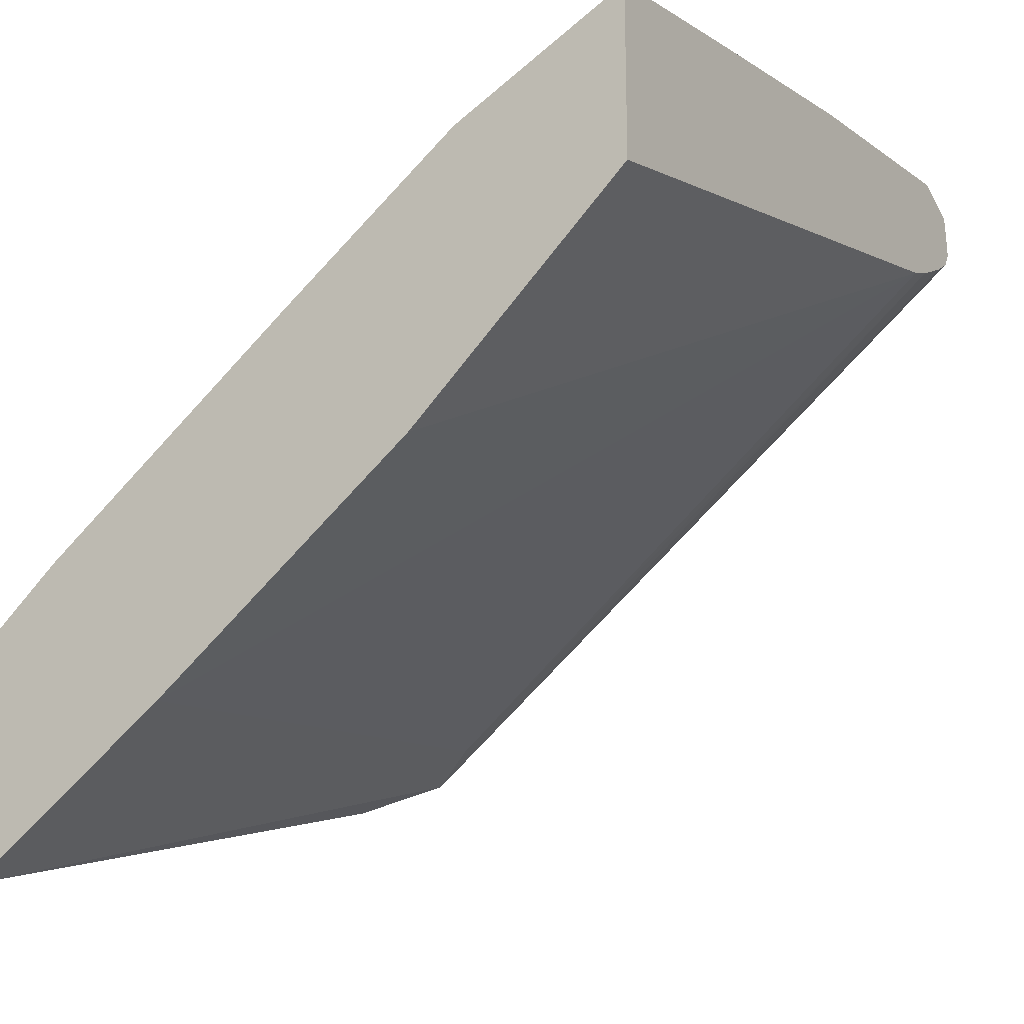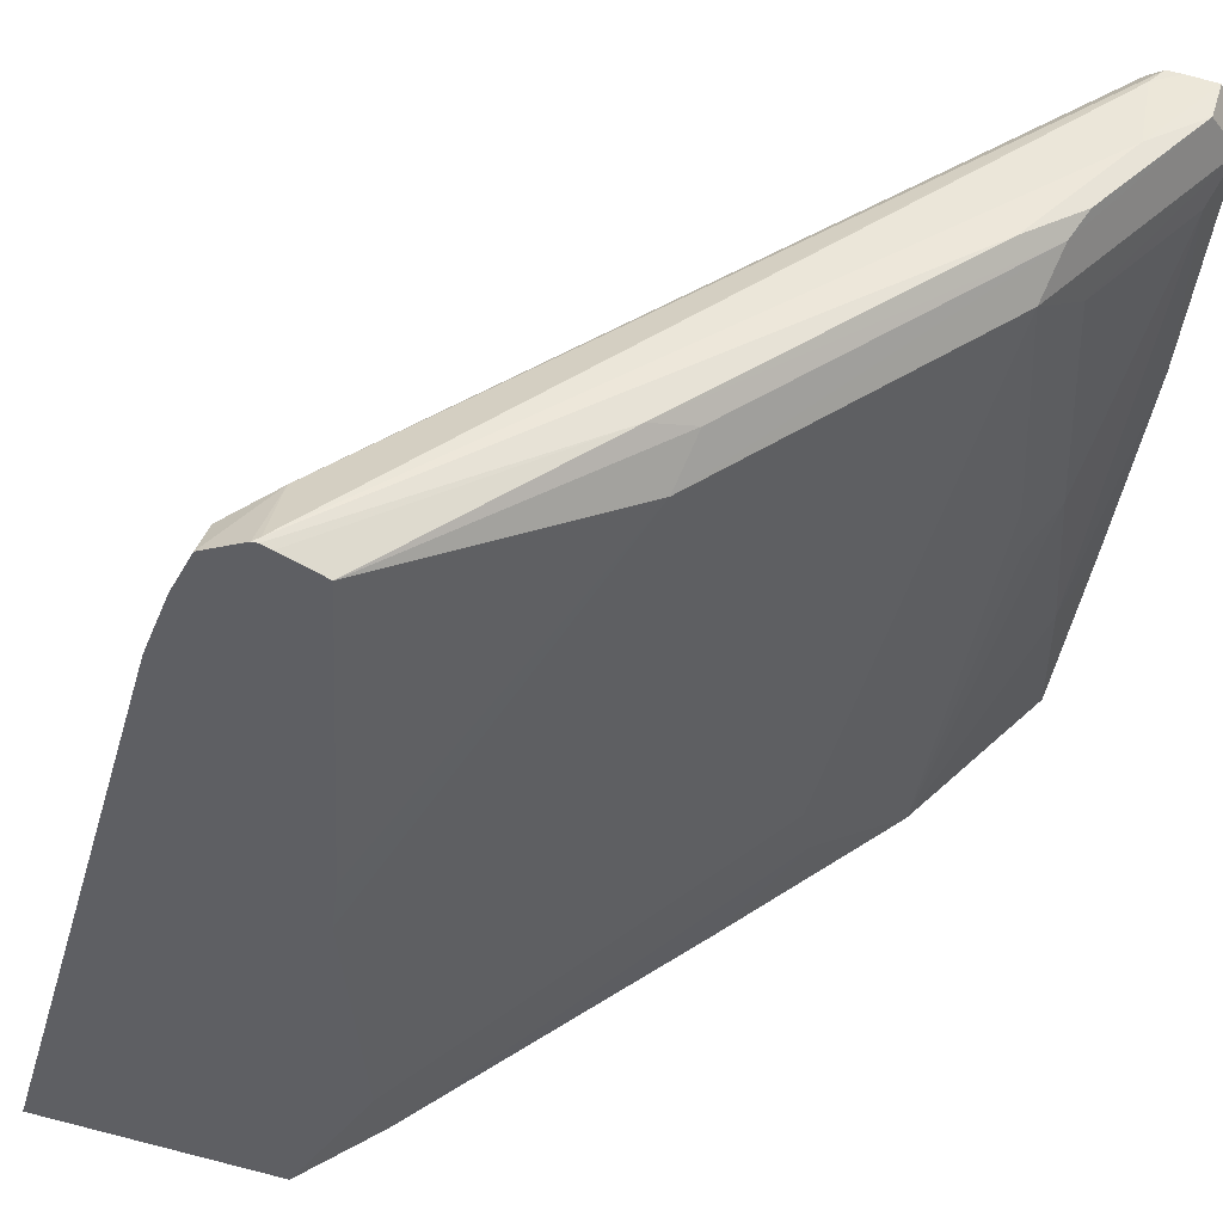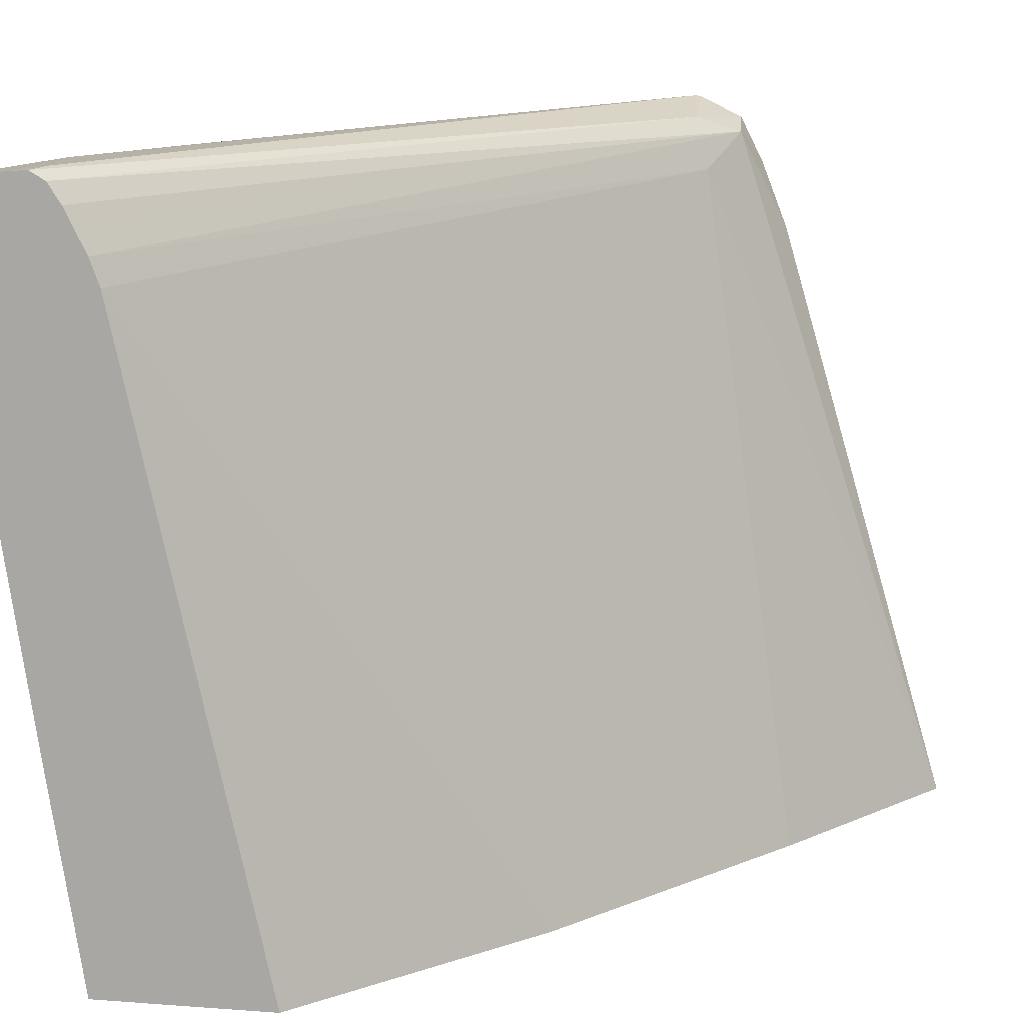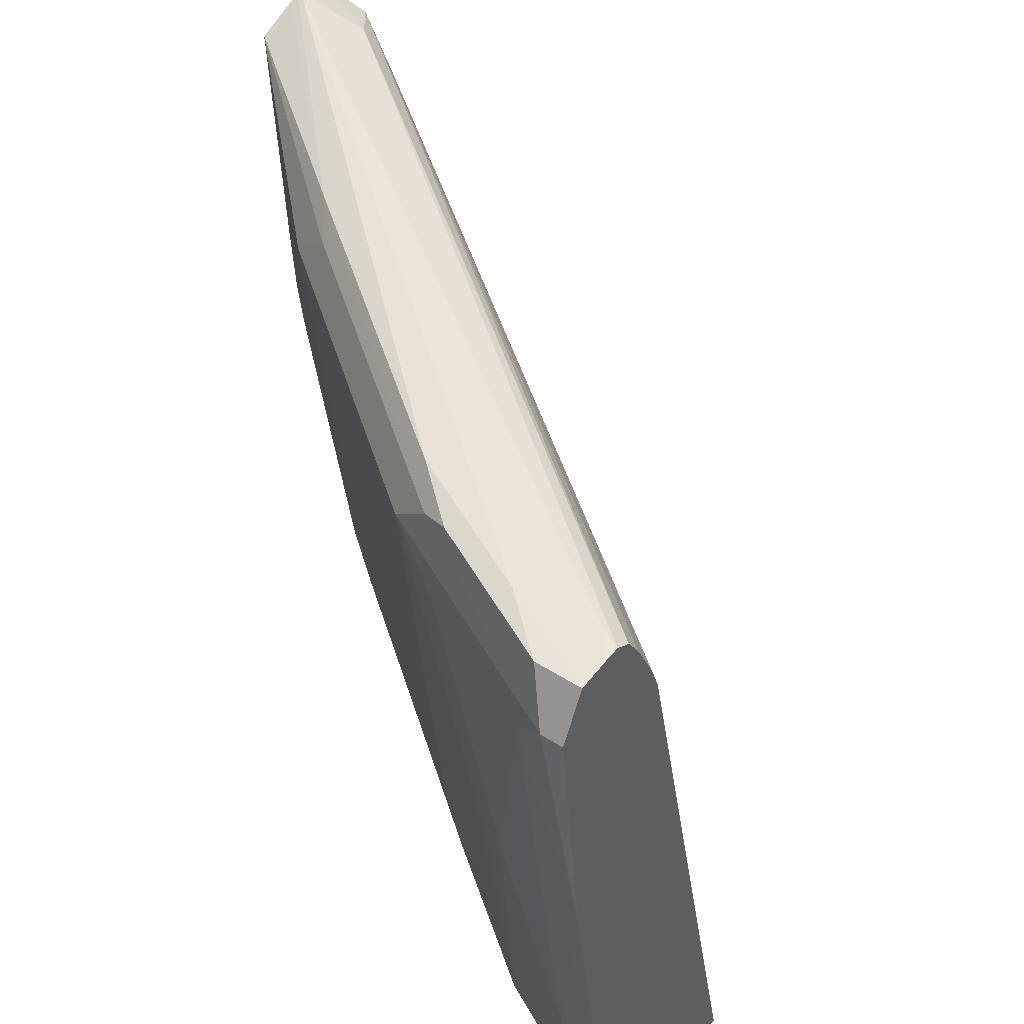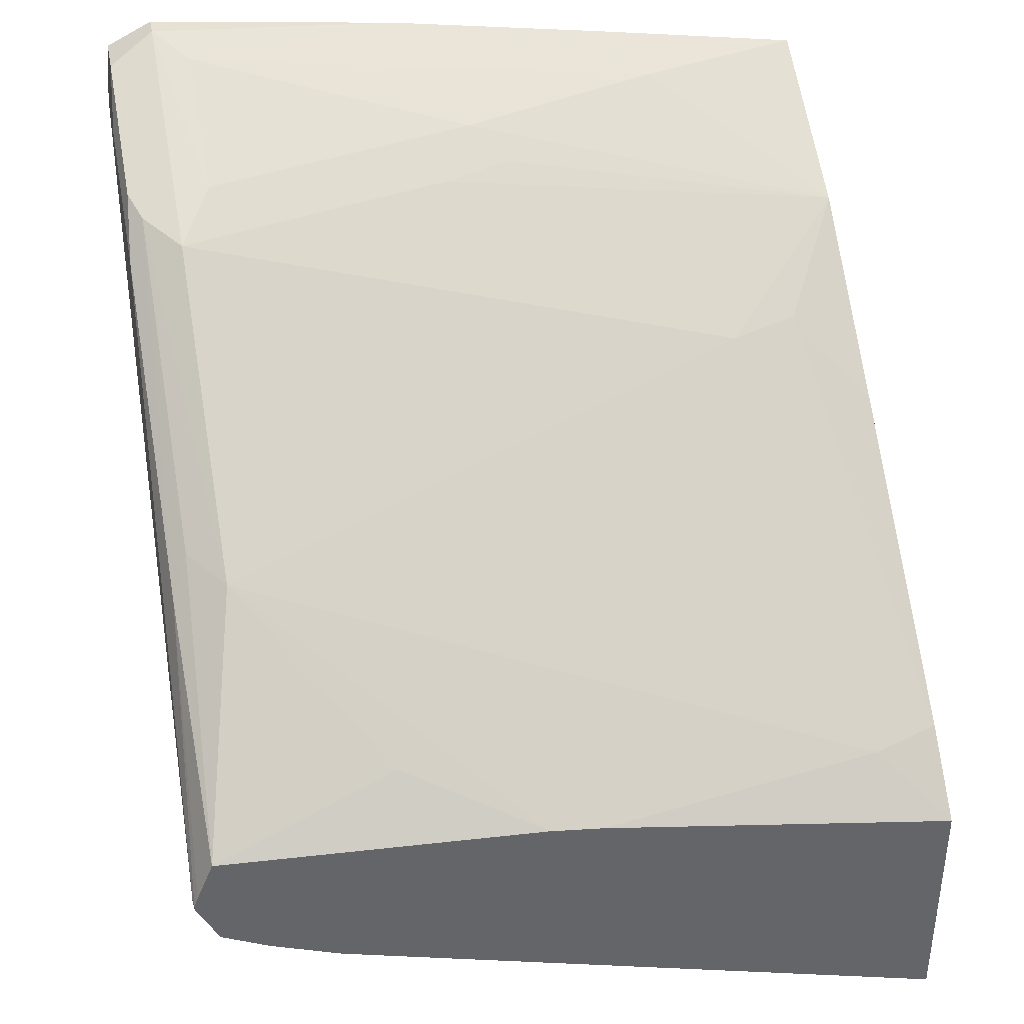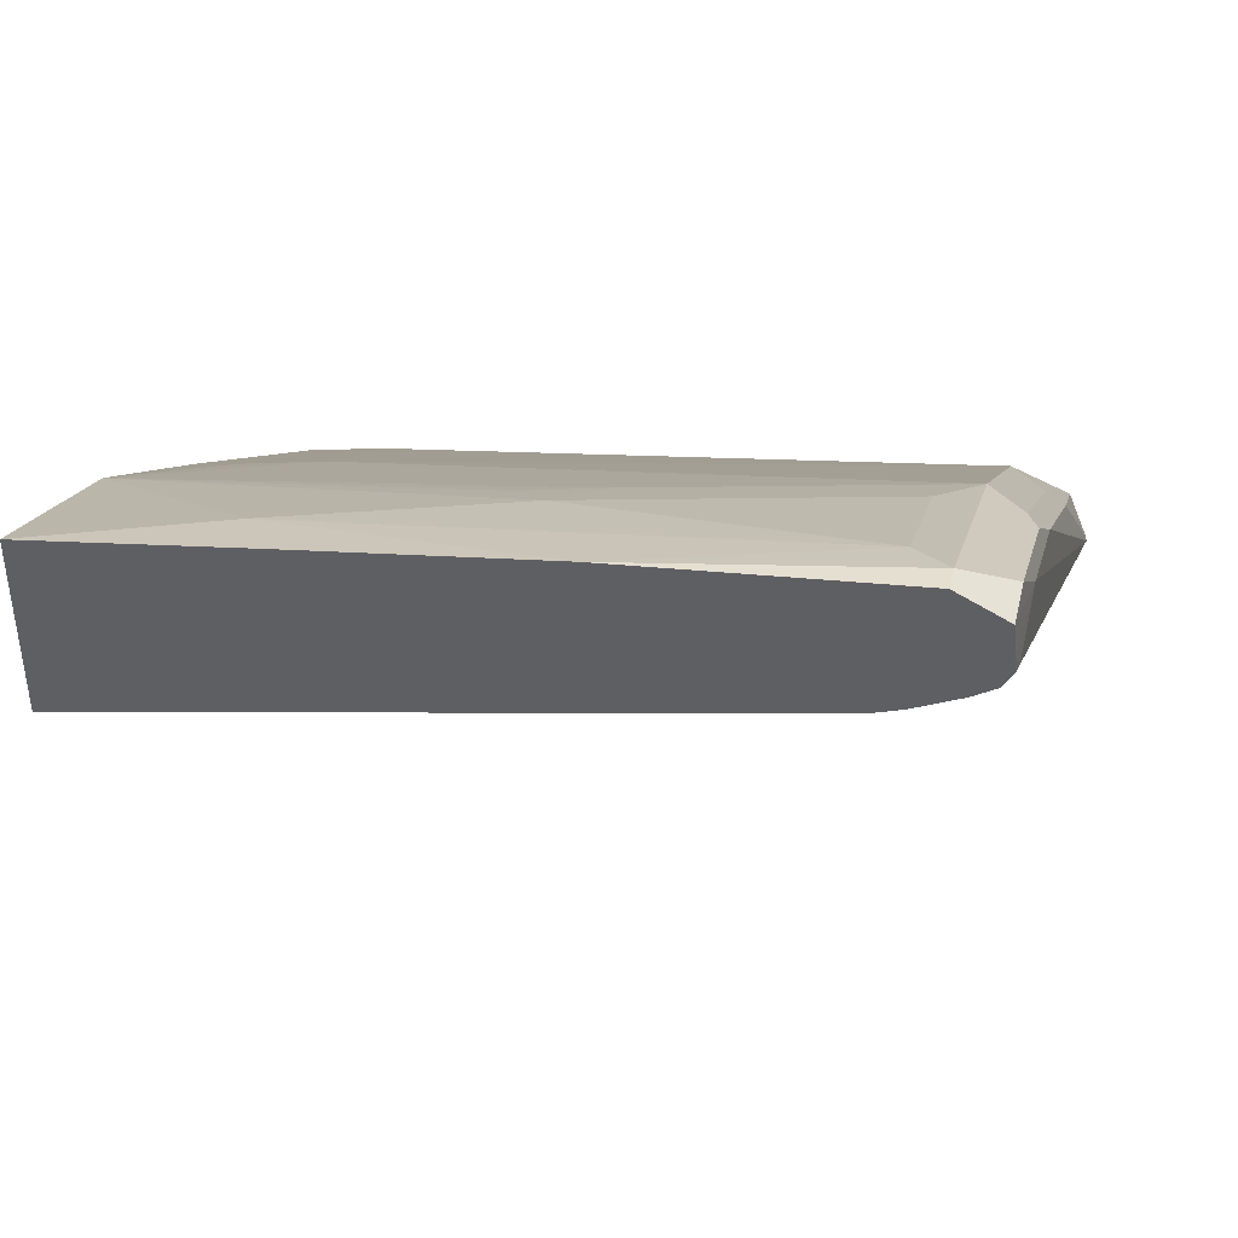
<metadata>
{"format":"obj","ext":"obj","renderer":"f3d","projection":"perspective","resolution":1024,"background":"white","views":[{"elev":-19.2,"azim":32.3,"up":"+Z"},{"elev":45.8,"azim":-73.4,"up":"+Y"},{"elev":12.9,"azim":99.8,"up":"+Y"},{"elev":45.7,"azim":36.8,"up":"+Y"},{"elev":39.0,"azim":-101.2,"up":"+Z"},{"elev":42.8,"azim":103.1,"up":"+Z"}]}
</metadata>
<code>
v -0.5759 0.2784 0.5367
v -0.5759 0.4448 0.5852
v -0.5652 0.4726 0.5977
v -0.5498 0.4633 0.6054
v -0.5189 0.2784 0.5764
v -0.5759 0.2784 0.6016
v -0.5759 0.4633 0.5924
v -0.5759 0.4758 0.5986
v -0.556 0.4772 0.6093
v -0.3835 0.4744 0.7375
v -0.3835 0.469 0.734
v -0.3835 0.4633 0.7311
v -0.3835 0.4576 0.7283
v -0.3835 0.4505 0.7256
v -0.4448 0.2784 0.632
v -0.5561 0.2784 0.6185
v -0.5622 0.2965 0.6178
v -0.5759 0.3747 0.6184
v -0.5759 0.4815 0.6101
v -0.5745 0.4818 0.6116
v -0.3835 0.4767 0.7416
v -0.3835 0.2784 0.6876
v -0.482 0.2784 0.6741
v -0.4633 0.2965 0.6926
v -0.4695 0.3151 0.6919
v -0.5251 0.4633 0.6733
v -0.5759 0.3892 0.6202
v -0.5759 0.4815 0.6116
v -0.4471 0.4772 0.7228
v -0.41 0.4772 0.7413
v -0.3892 0.4772 0.739
v -0.3835 0.4765 0.7458
v -0.3835 0.2784 0.7349
v -0.4324 0.2784 0.7104
v -0.4324 0.3892 0.7289
v -0.451 0.4633 0.7289
v -0.4402 0.4726 0.732
v -0.5143 0.4726 0.6764
v -0.5759 0.476 0.6253
v -0.5436 0.4448 0.6548
v -0.5622 0.4263 0.6363
v -0.5759 0.4805 0.6143
v -0.5212 0.4772 0.6672
v -0.4324 0.4757 0.7351
v -0.3954 0.4757 0.7537
v -0.3835 0.4757 0.7537
v -0.3835 0.3336 0.7434
v -0.3985 0.3243 0.7367
v -0.3951 0.2784 0.7291
v -0.4322 0.2784 0.7106
v -0.417 0.3799 0.7367
v -0.4263 0.3707 0.7297
v -0.4355 0.4541 0.7367
v -0.3892 0.4633 0.7598
v -0.3835 0.4633 0.7598
v -0.3835 0.3949 0.7525
v -0.3985 0.4541 0.7552
f 27 41 39
f 26 40 27
f 27 40 41
f 28 42 43
f 29 45 30
f 29 43 37
f 54 56 55
f 29 37 44
f 29 44 45
f 28 43 29
f 26 39 40
f 25 34 35
f 26 37 38
f 26 36 37
f 25 36 26
f 25 35 36
f 24 34 25
f 23 34 24
f 21 31 32
f 20 31 21
f 20 30 31
f 20 29 30
f 20 28 29
f 30 45 46
f 26 38 39
f 30 46 32
f 37 43 38
f 33 47 48
f 19 28 20
f 54 57 56
f 53 57 54
f 51 57 53
f 48 50 49
f 48 51 50
f 48 57 51
f 48 56 57
f 47 56 48
f 45 55 46
f 45 54 55
f 39 43 42
f 39 41 40
f 38 43 39
f 37 45 44
f 37 54 45
f 36 54 37
f 36 53 54
f 35 53 36
f 35 51 53
f 35 52 51
f 34 52 35
f 34 51 52
f 34 50 51
f 33 48 49
f 30 32 31
f 18 26 27
f 6 16 17
f 17 25 26
f 3 8 9
f 3 7 8
f 2 7 3
f 1 7 2
f 1 8 7
f 1 19 8
f 1 28 19
f 1 42 28
f 1 39 42
f 1 27 39
f 1 18 27
f 3 9 10
f 1 6 18
f 1 23 16
f 1 34 23
f 1 49 50
f 1 33 49
f 1 22 33
f 1 15 22
f 1 5 15
f 1 4 5
f 1 3 4
f 1 2 3
f 17 26 18
f 1 16 6
f 3 10 11
f 1 50 34
f 3 12 13
f 3 11 12
f 16 25 17
f 16 24 25
f 16 23 24
f 14 22 15
f 10 12 11
f 10 14 13
f 10 22 14
f 10 33 22
f 10 47 33
f 10 56 47
f 10 55 56
f 10 13 12
f 10 32 46
f 3 13 4
f 10 46 55
f 4 13 14
f 4 14 5
f 6 17 18
f 8 19 9
f 5 14 15
f 9 19 20
f 9 20 21
f 9 21 10
f 10 21 32

</code>
